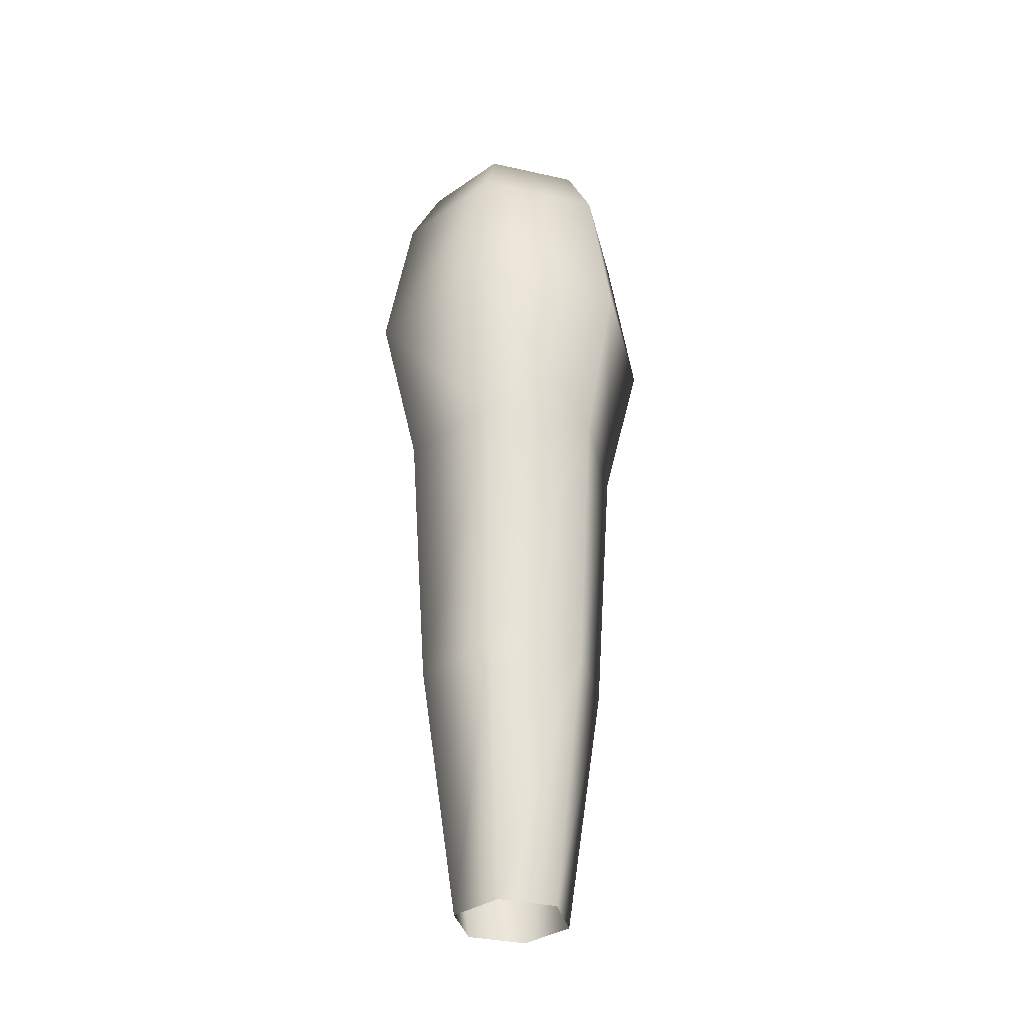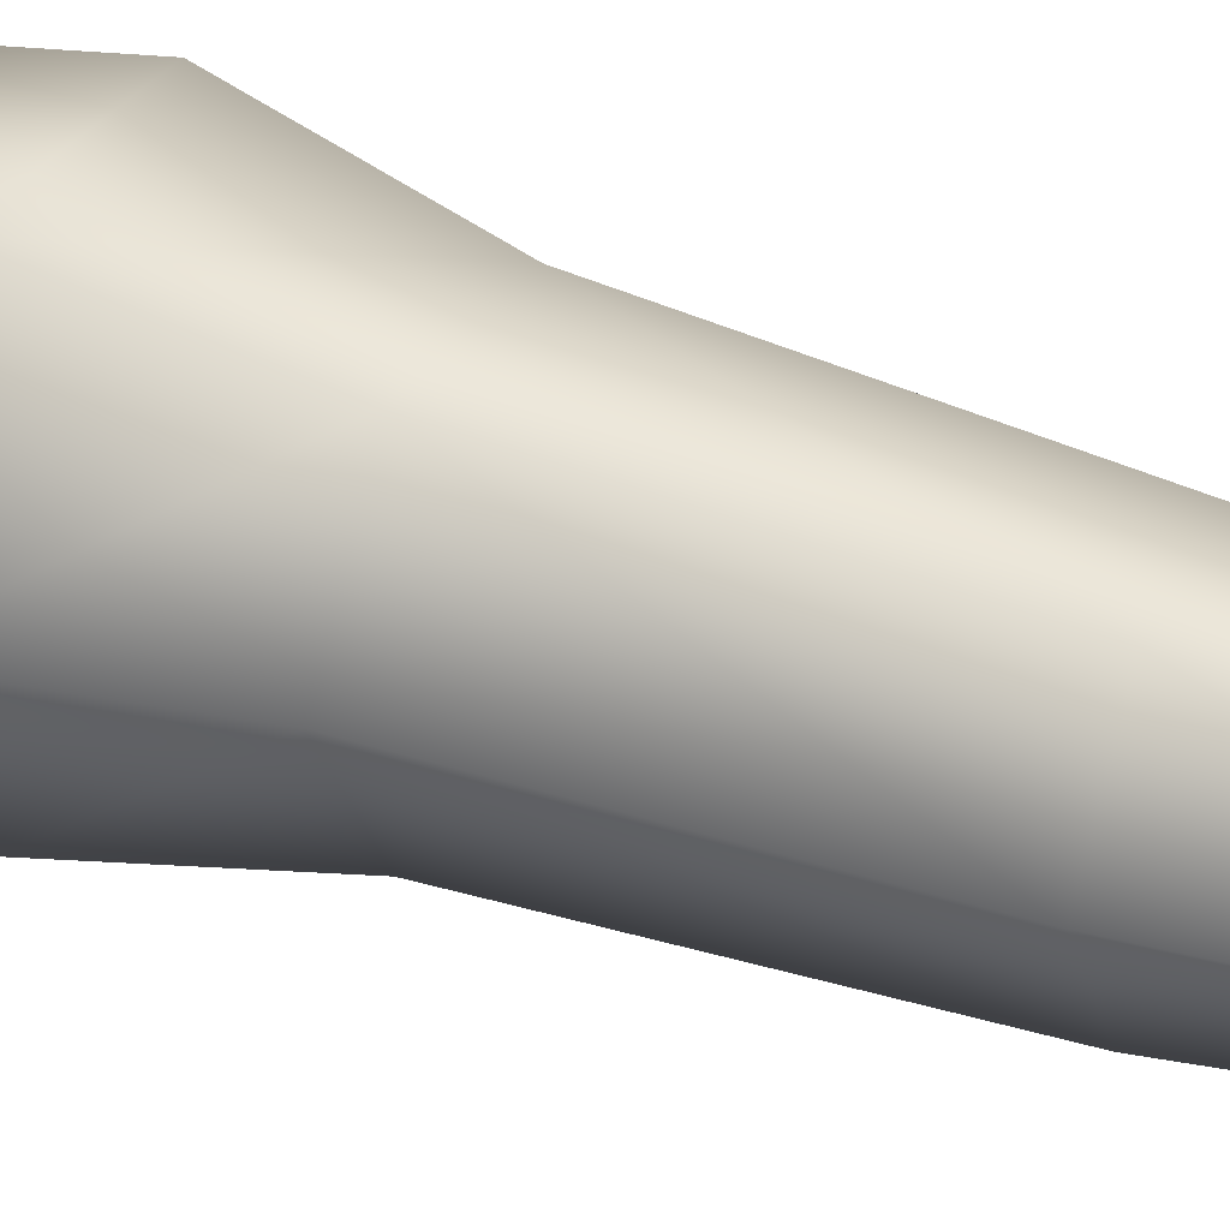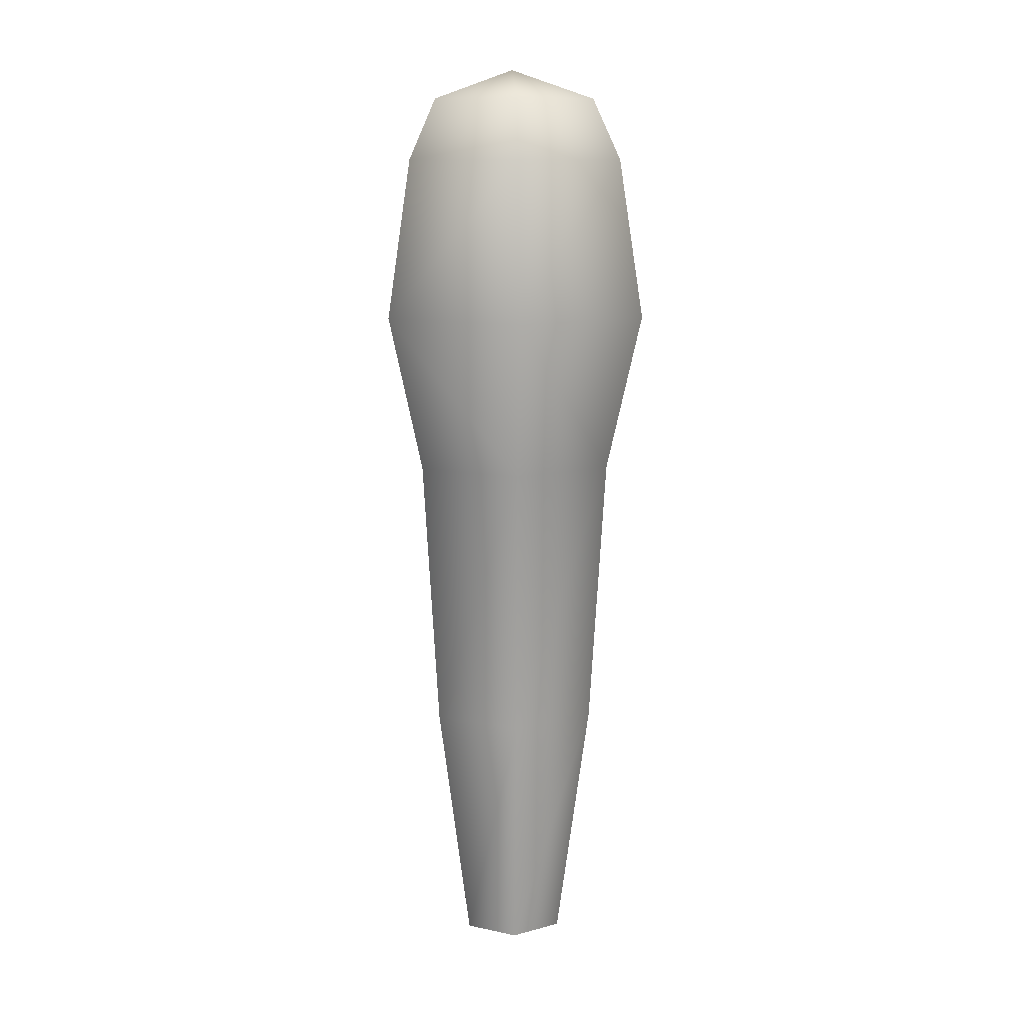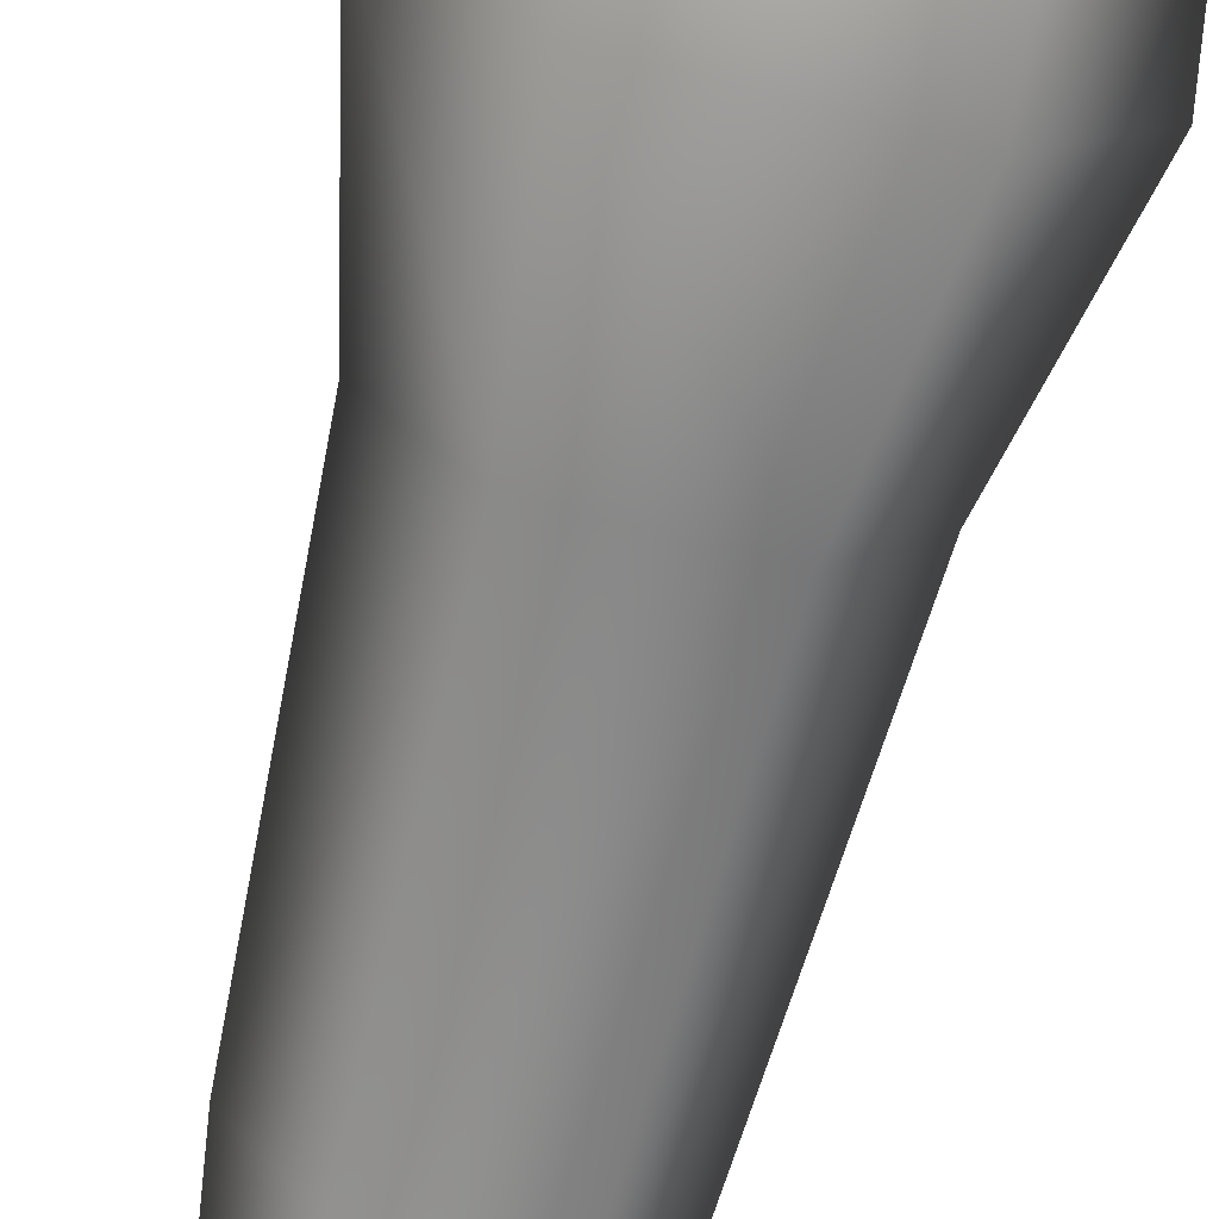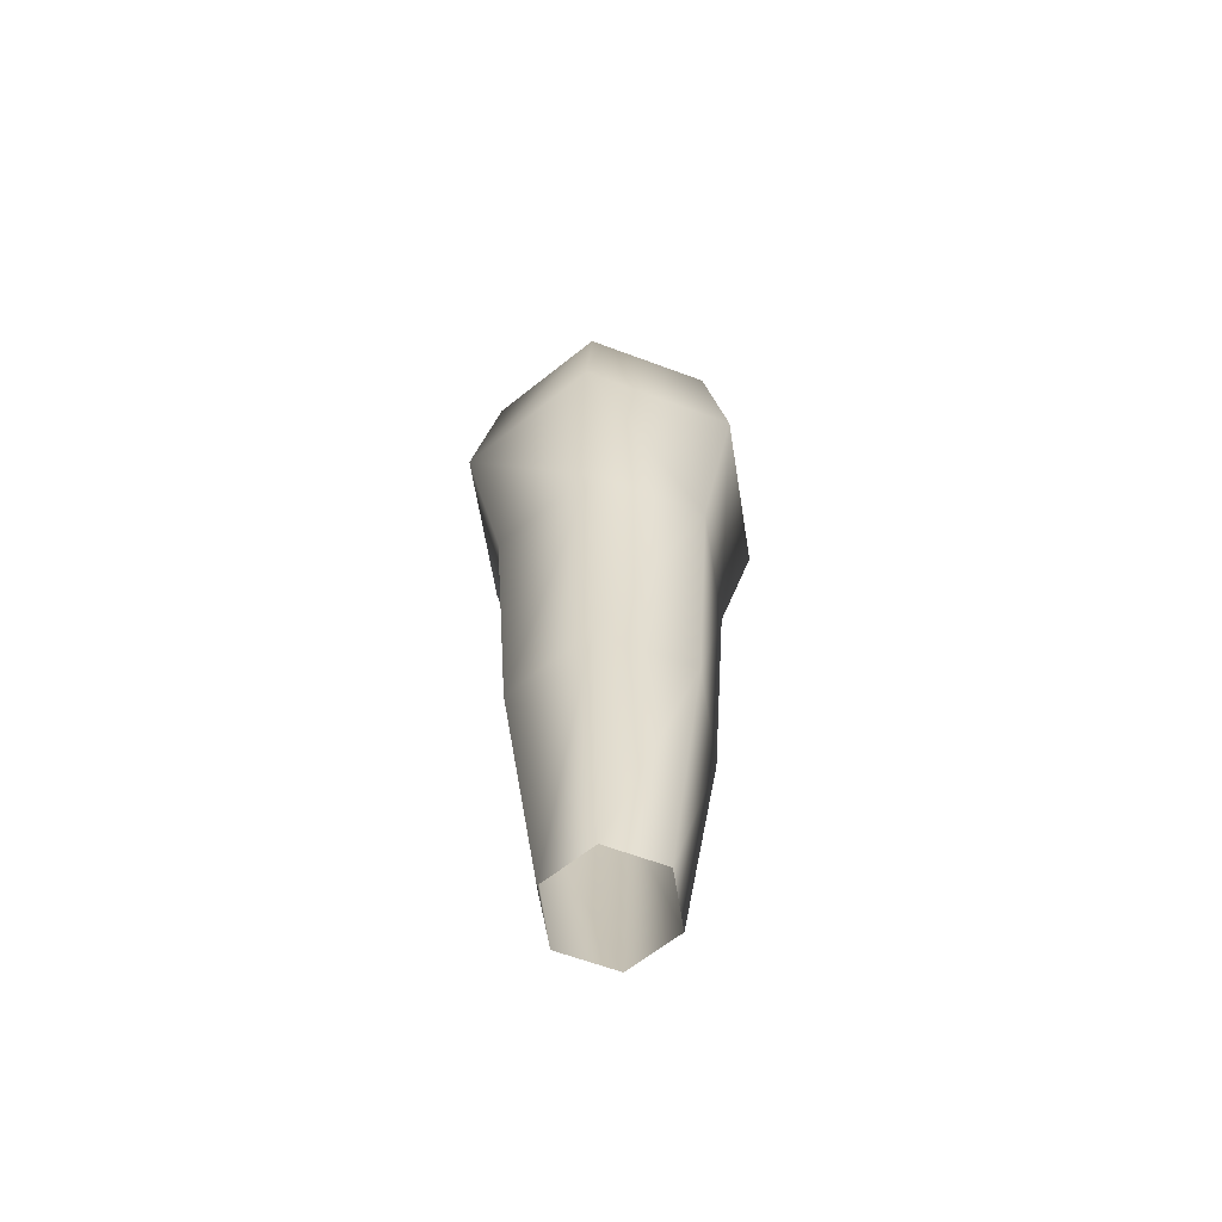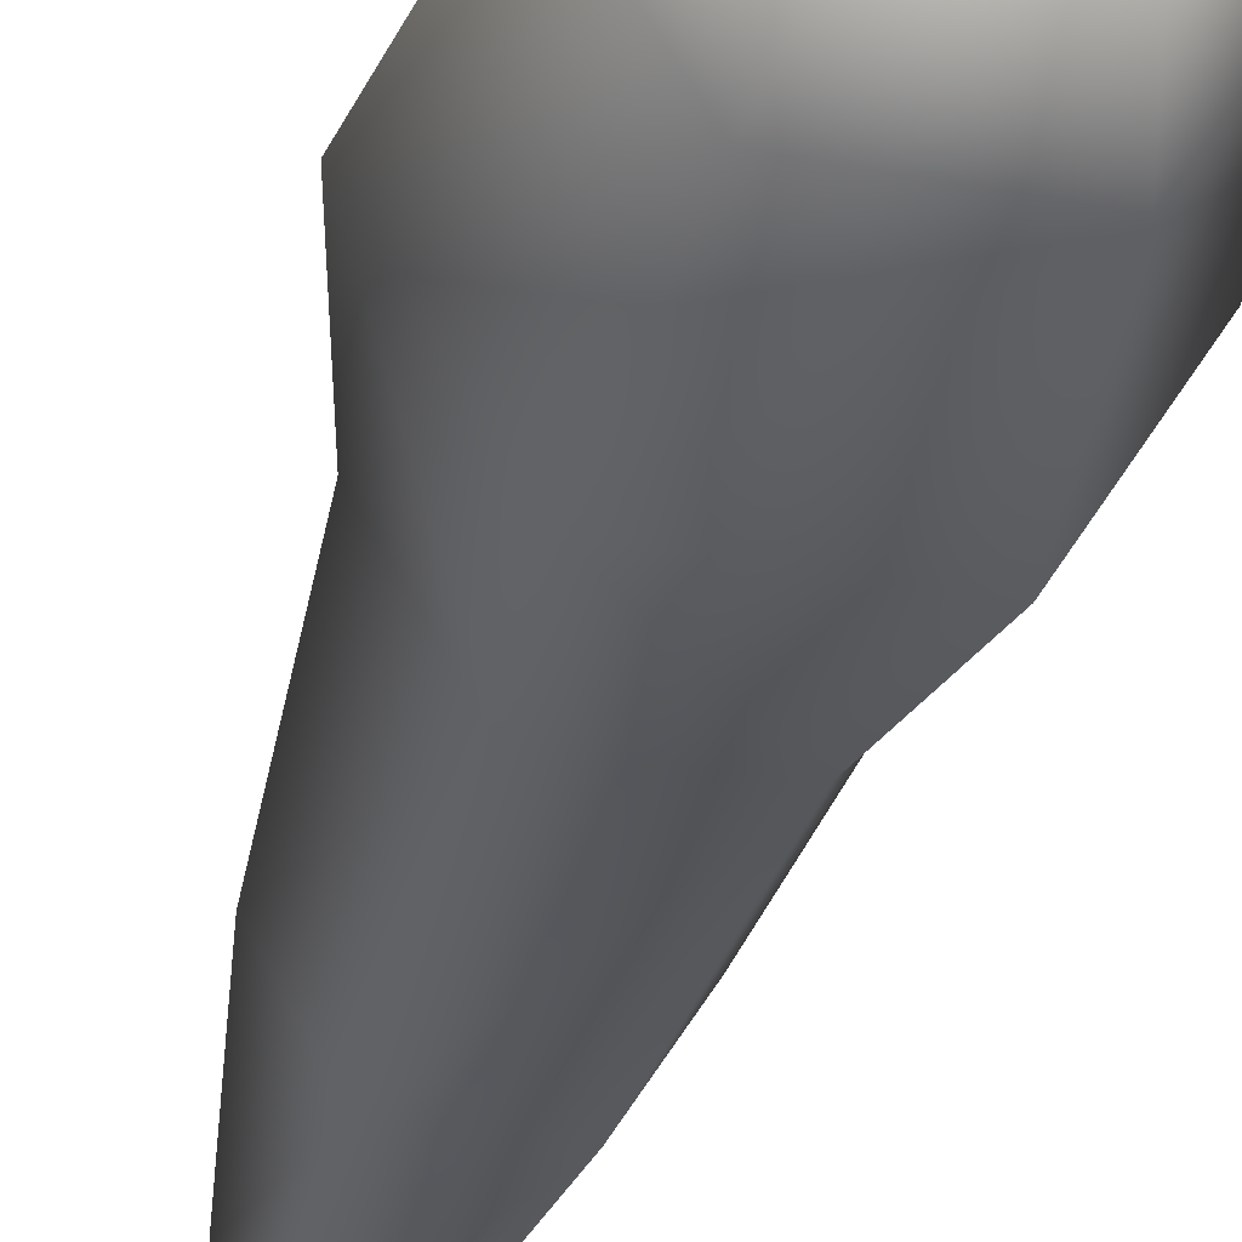
<metadata>
{"format":"obj","ext":"obj","renderer":"f3d","projection":"perspective","resolution":1024,"background":"white","views":[{"elev":-34.3,"azim":103.1,"up":"+Y"},{"elev":33.0,"azim":-61.6,"up":"+Z"},{"elev":11.4,"azim":147.1,"up":"+Y"},{"elev":-72.9,"azim":165.6,"up":"+Z"},{"elev":-62.7,"azim":99.2,"up":"+Y"},{"elev":-35.3,"azim":166.0,"up":"+Z"}]}
</metadata>
<code>
g fcbg_desert_006_cactus_05
v 0.2299 -7.749e-07 -7.749e-07
v 0.1897 1.019 -0.3285
v 0.115 -7.749e-07 -0.1991
v 0.3793 1.019 -7.749e-07
v 0.115 -7.749e-07 0.1991
v 0.2263 2.13 -0.392
v 0.1897 1.019 0.3285
v -0.115 -7.749e-07 0.1991
v 0.4527 2.13 -7.749e-07
v -0.1897 1.019 0.3285
v -0.2299 -7.749e-07 -7.749e-07
v 0.6076 2.774 -7.749e-07
v 0.3038 2.774 -0.5262
v 0.2499 3.418 -0.4329
v 0.2263 2.13 0.392
v -0.3793 1.019 -7.749e-07
v -0.115 -7.749e-07 -0.1991
v 0.4999 3.418 -7.749e-07
v 0.1881 3.663 -0.3258
v 0.3038 2.774 0.5262
v -0.2263 2.13 0.392
v -0.1897 1.019 -0.3285
v 0.115 -7.749e-07 -0.1991
v 0.1897 1.019 -0.3285
v 0.3762 3.663 -7.749e-07
v 7.749e-07 3.785 -7.749e-07
v -0.3038 2.774 0.5262
v 0.2499 3.418 0.4329
v -0.4527 2.13 -7.749e-07
v -0.2263 2.13 -0.392
v 0.2263 2.13 -0.392
v 0.3038 2.774 -0.5262
v 0.1881 3.663 0.3258
v -0.6076 2.774 -7.749e-07
v -0.3038 2.774 -0.5262
v -0.2499 3.418 0.4329
v -0.2499 3.418 -0.4329
v 0.2499 3.418 -0.4329
v -0.4999 3.418 -7.749e-07
v -0.1881 3.663 0.3258
v -0.3762 3.663 -7.749e-07
v -0.1881 3.663 -0.3258
v 0.1881 3.663 -0.3258
g fcbg_desert_006_cactus_05_0
f 3 2 1
f 2 4 1
f 1 4 5
f 2 6 4
f 4 7 5
f 5 7 8
f 6 9 4
f 4 9 7
f 7 10 8
f 8 10 11
f 12 9 6
f 13 12 6
f 12 13 14
f 9 15 7
f 7 15 10
f 10 16 11
f 11 16 17
f 18 12 14
f 14 19 18
f 12 20 9
f 20 15 9
f 20 12 18
f 15 21 10
f 10 21 16
f 16 22 17
f 17 22 23
f 22 24 23
f 19 25 18
f 19 26 25
f 20 27 15
f 27 21 15
f 28 20 18
f 18 25 28
f 27 20 28
f 16 29 22
f 21 29 16
f 22 30 24
f 29 30 22
f 30 31 24
f 32 31 30
f 25 33 28
f 25 26 33
f 27 34 21
f 34 29 21
f 35 30 29
f 35 32 30
f 34 35 29
f 36 27 28
f 28 33 36
f 34 27 36
f 32 35 37
f 38 32 37
f 35 34 39
f 39 34 36
f 37 35 39
f 33 40 36
f 36 40 39
f 33 26 40
f 40 41 39
f 39 41 37
f 40 26 41
f 37 42 38
f 41 42 37
f 41 26 42
f 42 43 38
f 42 26 43

</code>
